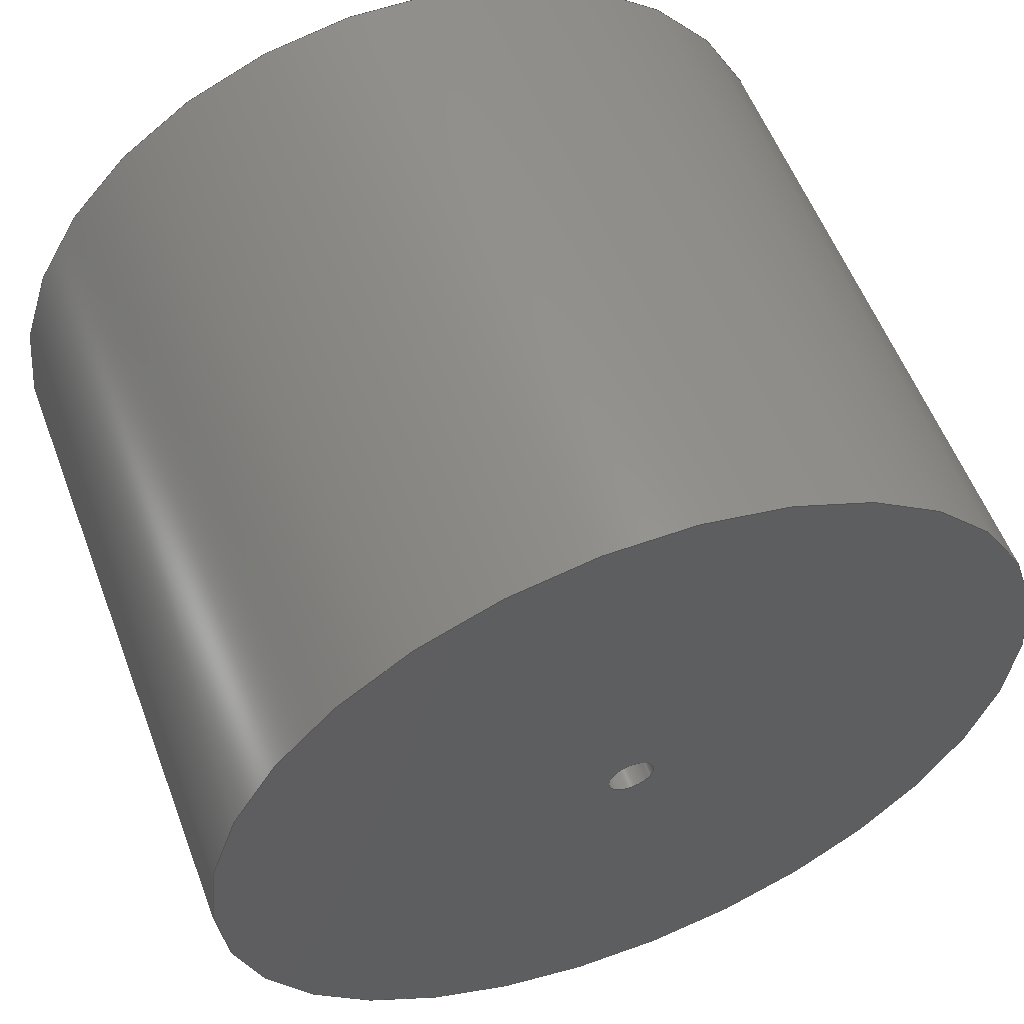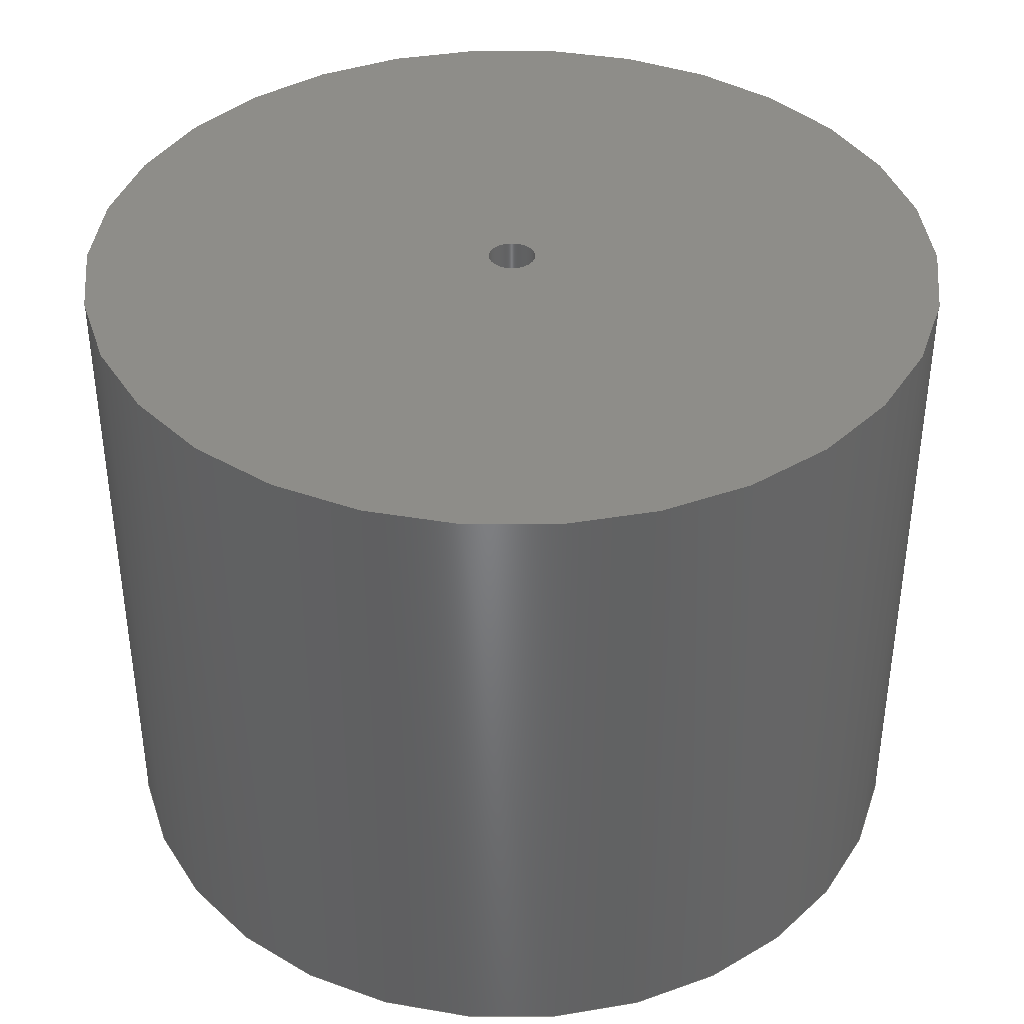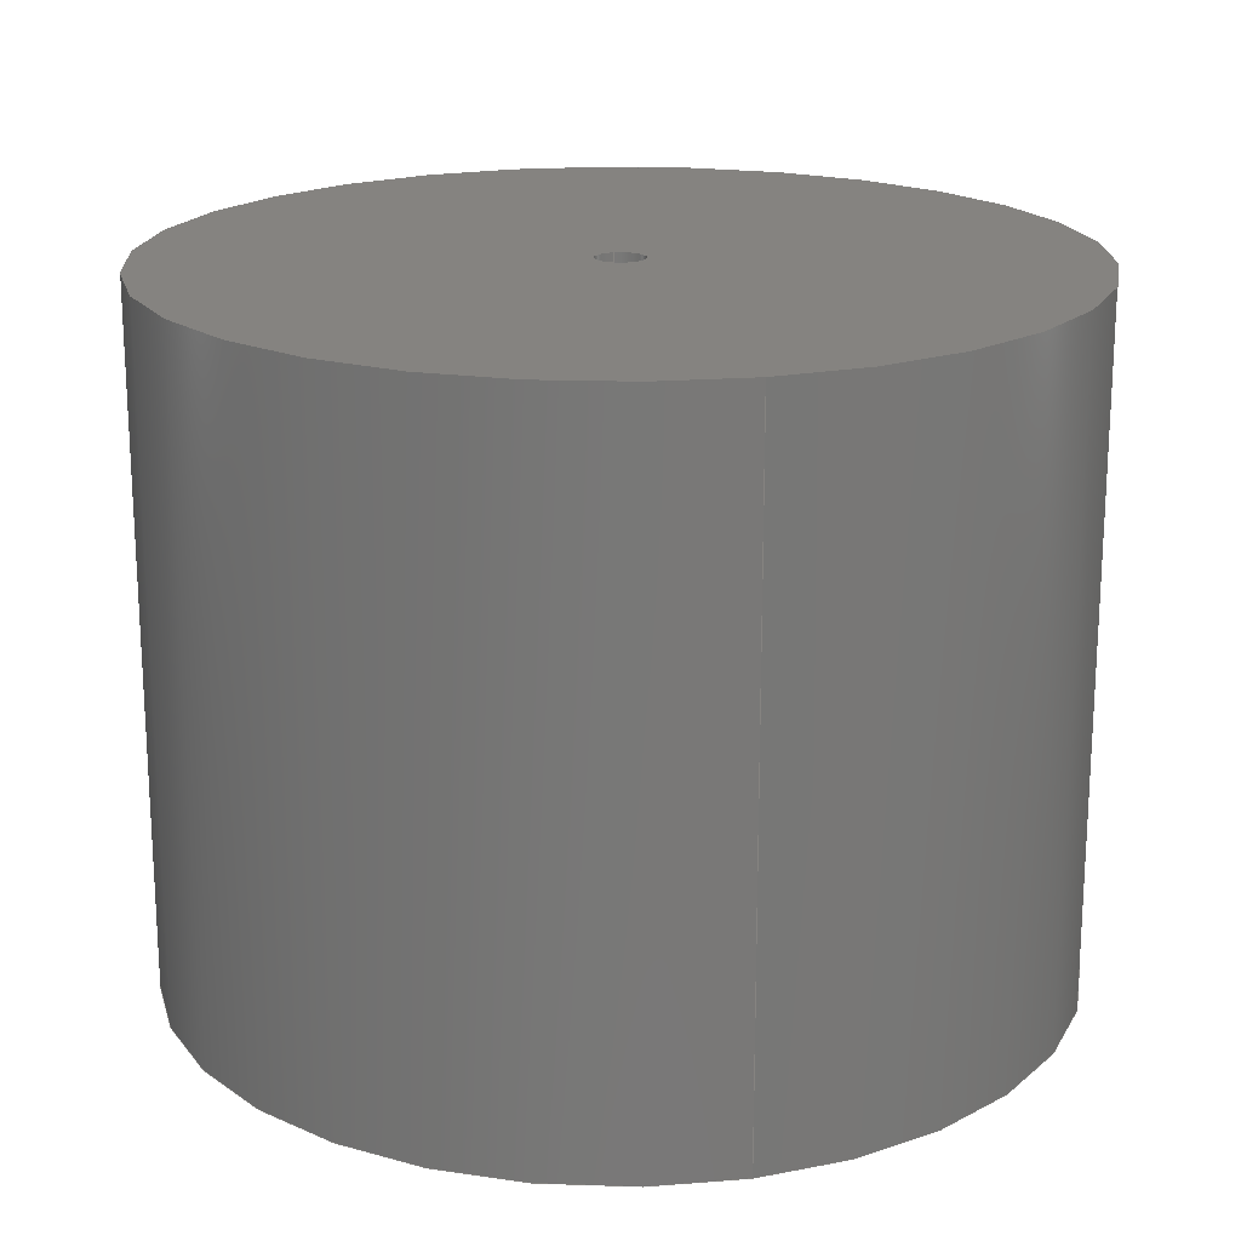
<metadata>
{"format":"step","ext":"step","renderer":"f3d","projection":"perspective","resolution":1024,"background":"white","views":[{"elev":56.4,"azim":159.4,"up":"+Y"},{"elev":39.1,"azim":-179.9,"up":"+Z"},{"elev":19.1,"azim":75.6,"up":"+Z"}]}
</metadata>
<code>
ISO-10303-21;
DATA;
#1 = VERTEX_POINT ( 'NONE', #85 ) ;
#2 = CARTESIAN_POINT ( 'NONE',  ( -18.95, 20.52, 7 ) ) ;
#3 = PRODUCT ( 'rack_support_Default_sldprt', 'rack_support_Default_sldprt', '', ( #144 ) ) ;
#4 = VECTOR ( 'NONE', #202, 1000 ) ;
#5 = EDGE_LOOP ( 'NONE', ( #83, #61 ) ) ;
#6 = ORIENTED_EDGE ( 'NONE', *, *, #196, .F. ) ;
#7 = CC_DESIGN_APPROVAL ( #200, ( #209 ) ) ;
#8 = PRODUCT_DEFINITION_SHAPE ( 'NONE', 'NONE',  #77 ) ;
#9 = AXIS2_PLACEMENT_3D ( 'NONE', #28, #160, #108 ) ;
#10 = SECURITY_CLASSIFICATION ( '', '', #19 ) ;
#11 = DIRECTION ( 'NONE',  ( 0, 0, 1 ) ) ;
#12 = CARTESIAN_POINT ( 'NONE',  ( -19.45, 20.52, 7 ) ) ;
#13 = APPROVAL_DATE_TIME ( #126, #31 ) ;
#14 = PERSON_AND_ORGANIZATION ( #211, #39 ) ;
#15 = CARTESIAN_POINT ( 'NONE',  ( -19.45, 20.52, -7 ) ) ;
#16 = EDGE_CURVE ( 'NONE', #173, #228, #52, .T. ) ;
#17 = FACE_OUTER_BOUND ( 'NONE', #45, .T. ) ;
#18 = EDGE_LOOP ( 'NONE', ( #25, #195 ) ) ;
#19 = SECURITY_CLASSIFICATION_LEVEL ( 'unclassified' ) ;
#20 = ADVANCED_BREP_SHAPE_REPRESENTATION ( 'rack_support_Default_sldprt', ( #57, #214 ), #76 ) ;
#21 = PERSON_AND_ORGANIZATION ( #211, #39 ) ;
#22 = AXIS2_PLACEMENT_3D ( 'NONE', #12, #142, #178 ) ;
#23 = ORIENTED_EDGE ( 'NONE', *, *, #177, .T. ) ;
#24 = AXIS2_PLACEMENT_3D ( 'NONE', #232, #68, #172 ) ;
#25 = ORIENTED_EDGE ( 'NONE', *, *, #37, .F. ) ;
#26 = APPROVAL ( #239, 'UNSPECIFIED' ) ;
#27 = LINE ( 'NONE', #180, #4 ) ;
#28 = CARTESIAN_POINT ( 'NONE',  ( -19.45, 20.52, 7 ) ) ;
#29 = CYLINDRICAL_SURFACE ( 'NONE', #116, 0.5 ) ;
#30 = APPLICATION_PROTOCOL_DEFINITION ( 'international standard', 'config_control_design', 1994, #127 ) ;
#31 = APPROVAL ( #151, 'UNSPECIFIED' ) ;
#32 = CARTESIAN_POINT ( 'NONE',  ( -19.95, 20.52, -7 ) ) ;
#33 = AXIS2_PLACEMENT_3D ( 'NONE', #50, #198, #125 ) ;
#34 = CARTESIAN_POINT ( 'NONE',  ( -19.45, 20.52, 7 ) ) ;
#35 = DIRECTION ( 'NONE',  ( -0, -0, 1 ) ) ;
#36 = CARTESIAN_POINT ( 'NONE',  ( -19.45, 20.52, -7 ) ) ;
#37 = EDGE_CURVE ( 'NONE', #139, #132, #234, .T. ) ;
#38 = CALENDAR_DATE ( 2023, 13, 5 ) ;
#39 = ORGANIZATION ( 'UNSPECIFIED', 'UNSPECIFIED', '' ) ;
#40 = CALENDAR_DATE ( 2023, 13, 5 ) ;
#41 = ORIENTED_EDGE ( 'NONE', *, *, #236, .F. ) ;
#42 = CLOSED_SHELL ( 'NONE', ( #97, #84, #243, #222, #150, #227 ) ) ;
#43 = ORIENTED_EDGE ( 'NONE', *, *, #16, .F. ) ;
#44 = ORIENTED_EDGE ( 'NONE', *, *, #37, .T. ) ;
#45 = EDGE_LOOP ( 'NONE', ( #43, #104, #216, #122 ) ) ;
#46 = DIRECTION ( 'NONE',  ( 0, 0, 1 ) ) ;
#47 = EDGE_LOOP ( 'NONE', ( #87, #49 ) ) ;
#48 = AXIS2_PLACEMENT_3D ( 'NONE', #225, #128, #242 ) ;
#49 = ORIENTED_EDGE ( 'NONE', *, *, #119, .T. ) ;
#50 = CARTESIAN_POINT ( 'NONE',  ( -19.45, 20.52, -7 ) ) ;
#51 = FACE_OUTER_BOUND ( 'NONE', #67, .T. ) ;
#52 = CIRCLE ( 'NONE', #130, 9 ) ;
#53 = LOCAL_TIME ( 0, 14, 29, #145 ) ;
#54 = CARTESIAN_POINT ( 'NONE',  ( -19.45, 20.52, -7 ) ) ;
#55 = CALENDAR_DATE ( 2023, 13, 5 ) ;
#56 = CIRCLE ( 'NONE', #33, 0.5 ) ;
#57 = MANIFOLD_SOLID_BREP ( 'Cut-Extrude1', #42 ) ;
#58 = LOCAL_TIME ( 0, 14, 29, #62 ) ;
#59 = APPROVAL_DATE_TIME ( #182, #200 ) ;
#60 = AXIS2_PLACEMENT_3D ( 'NONE', #78, #164, #244 ) ;
#61 = ORIENTED_EDGE ( 'NONE', *, *, #93, .F. ) ;
#62 = COORDINATED_UNIVERSAL_TIME_OFFSET ( 5, 30, .AHEAD. ) ;
#63 = ORIENTED_EDGE ( 'NONE', *, *, #66, .F. ) ;
#64 = PERSON_AND_ORGANIZATION ( #211, #39 ) ;
#65 = CARTESIAN_POINT ( 'NONE',  ( -10.45, 20.52, 7 ) ) ;
#66 = EDGE_CURVE ( 'NONE', #173, #102, #152, .T. ) ;
#67 = EDGE_LOOP ( 'NONE', ( #226, #136 ) ) ;
#68 = DIRECTION ( 'NONE',  ( 0, 0, 1 ) ) ;
#69 = PERSON_AND_ORGANIZATION ( #211, #39 ) ;
#70 = DIRECTION ( 'NONE',  ( -0, -0, 1 ) ) ;
#71 = CARTESIAN_POINT ( 'NONE',  ( -28.45, 20.52, 7 ) ) ;
#72 = EDGE_CURVE ( 'NONE', #228, #173, #99, .T. ) ;
#73 = DIRECTION ( 'NONE',  ( 1, 0, 0 ) ) ;
#74 = APPROVAL_ROLE ( '' ) ;
#75 = DESIGN_CONTEXT ( 'detailed design', #127, 'design' ) ;
#76 =( GEOMETRIC_REPRESENTATION_CONTEXT ( 3 ) GLOBAL_UNCERTAINTY_ASSIGNED_CONTEXT ( ( #167 ) ) GLOBAL_UNIT_ASSIGNED_CONTEXT ( ( #109, #237, #158 ) ) REPRESENTATION_CONTEXT ( 'NONE', 'WORKASPACE' ) );
#77 = PRODUCT_DEFINITION ( 'UNKNOWN', '', #209, #75 ) ;
#78 = CARTESIAN_POINT ( 'NONE',  ( -19.45, 20.52, -7 ) ) ;
#79 = DIRECTION ( 'NONE',  ( 1, 0, 0 ) ) ;
#80 = APPROVAL_PERSON_ORGANIZATION ( #21, #31, #112 ) ;
#81 = SHAPE_DEFINITION_REPRESENTATION ( #8, #20 ) ;
#82 = DATE_TIME_ROLE ( 'creation_date' ) ;
#83 = ORIENTED_EDGE ( 'NONE', *, *, #162, .F. ) ;
#84 = ADVANCED_FACE ( 'NONE', ( #17 ), #92, .T. ) ;
#85 = CARTESIAN_POINT ( 'NONE',  ( -28.45, 20.52, -7 ) ) ;
#86 = VECTOR ( 'NONE', #149, 1000 ) ;
#87 = ORIENTED_EDGE ( 'NONE', *, *, #196, .T. ) ;
#88 = DIRECTION ( 'NONE',  ( 0, 0, 1 ) ) ;
#89 = DATE_AND_TIME ( #203, #53 ) ;
#90 = CARTESIAN_POINT ( 'NONE',  ( -18.95, 20.52, -7 ) ) ;
#91 = CARTESIAN_POINT ( 'NONE',  ( 0, 0, 0 ) ) ;
#92 = CYLINDRICAL_SURFACE ( 'NONE', #48, 9 ) ;
#93 = EDGE_CURVE ( 'NONE', #102, #1, #213, .T. ) ;
#94 = DIRECTION ( 'NONE',  ( 0, 0, 1 ) ) ;
#95 = DIRECTION ( 'NONE',  ( 0, 0, 1 ) ) ;
#96 = FACE_OUTER_BOUND ( 'NONE', #118, .T. ) ;
#97 = ADVANCED_FACE ( 'NONE', ( #96 ), #207, .F. ) ;
#98 = ORIENTED_EDGE ( 'NONE', *, *, #236, .T. ) ;
#99 = CIRCLE ( 'NONE', #165, 9 ) ;
#100 = EDGE_CURVE ( 'NONE', #229, #132, #224, .T. ) ;
#101 = APPROVAL_PERSON_ORGANIZATION ( #14, #200, #117 ) ;
#102 = VERTEX_POINT ( 'NONE', #186 ) ;
#103 = ORIENTED_EDGE ( 'NONE', *, *, #191, .T. ) ;
#104 = ORIENTED_EDGE ( 'NONE', *, *, #66, .T. ) ;
#105 = LOCAL_TIME ( 0, 14, 29, #134 ) ;
#106 = FACE_OUTER_BOUND ( 'NONE', #197, .T. ) ;
#107 = CARTESIAN_POINT ( 'NONE',  ( -19.45, 20.52, 7 ) ) ;
#108 = DIRECTION ( 'NONE',  ( 1, 0, -0 ) ) ;
#109 =( LENGTH_UNIT ( ) NAMED_UNIT ( * ) SI_UNIT ( .MILLI., .METRE. ) );
#110 = DIRECTION ( 'NONE',  ( 0, 0, 1 ) ) ;
#111 = AXIS2_PLACEMENT_3D ( 'NONE', #15, #95, #175 ) ;
#112 = APPROVAL_ROLE ( '' ) ;
#113 = CARTESIAN_POINT ( 'NONE',  ( -19.95, 20.52, -7 ) ) ;
#114 = DIRECTION ( 'NONE',  ( -0, -0, 1 ) ) ;
#115 = CC_DESIGN_PERSON_AND_ORGANIZATION_ASSIGNMENT ( #64, #210, ( #10 ) ) ;
#116 = AXIS2_PLACEMENT_3D ( 'NONE', #54, #70, #73 ) ;
#117 = APPROVAL_ROLE ( '' ) ;
#118 = EDGE_LOOP ( 'NONE', ( #159, #121, #103, #41 ) ) ;
#119 = EDGE_CURVE ( 'NONE', #229, #212, #176, .T. ) ;
#120 = AXIS2_PLACEMENT_3D ( 'NONE', #36, #114, #148 ) ;
#121 = ORIENTED_EDGE ( 'NONE', *, *, #100, .T. ) ;
#122 = ORIENTED_EDGE ( 'NONE', *, *, #177, .F. ) ;
#123 = FACE_BOUND ( 'NONE', #18, .T. ) ;
#124 = CYLINDRICAL_SURFACE ( 'NONE', #22, 9 ) ;
#125 = DIRECTION ( 'NONE',  ( 1, 0, 0 ) ) ;
#126 = DATE_AND_TIME ( #40, #105 ) ;
#127 = APPLICATION_CONTEXT ( 'configuration controlled 3d designs of mechanical parts and assemblies' ) ;
#128 = DIRECTION ( 'NONE',  ( -0, -0, -1 ) ) ;
#129 = CARTESIAN_POINT ( 'NONE',  ( -10.45, 20.52, 7 ) ) ;
#130 = AXIS2_PLACEMENT_3D ( 'NONE', #157, #88, #230 ) ;
#131 = APPROVAL_STATUS ( 'not_yet_approved' ) ;
#132 = VERTEX_POINT ( 'NONE', #249 ) ;
#133 = CC_DESIGN_PERSON_AND_ORGANIZATION_ASSIGNMENT ( #181, #238, ( #3 ) ) ;
#134 = COORDINATED_UNIVERSAL_TIME_OFFSET ( 5, 30, .AHEAD. ) ;
#135 = DATE_AND_TIME ( #38, #201 ) ;
#136 = ORIENTED_EDGE ( 'NONE', *, *, #16, .T. ) ;
#137 = PLANE ( 'NONE',  #187 ) ;
#138 = CC_DESIGN_SECURITY_CLASSIFICATION ( #10, ( #209 ) ) ;
#139 = VERTEX_POINT ( 'NONE', #2 ) ;
#140 = AXIS2_PLACEMENT_3D ( 'NONE', #107, #11, #221 ) ;
#141 = PERSON_AND_ORGANIZATION_ROLE ( 'creator' ) ;
#142 = DIRECTION ( 'NONE',  ( -0, -0, -1 ) ) ;
#143 = APPLICATION_PROTOCOL_DEFINITION ( 'international standard', 'config_control_design', 1994, #188 ) ;
#144 = MECHANICAL_CONTEXT ( 'NONE', #188, 'mechanical' ) ;
#145 = COORDINATED_UNIVERSAL_TIME_OFFSET ( 5, 30, .AHEAD. ) ;
#146 = APPROVAL_PERSON_ORGANIZATION ( #166, #26, #74 ) ;
#147 = DIRECTION ( 'NONE',  ( 1, 0, 0 ) ) ;
#148 = DIRECTION ( 'NONE',  ( 1, 0, 0 ) ) ;
#149 = DIRECTION ( 'NONE',  ( -0, -0, -1 ) ) ;
#150 = ADVANCED_FACE ( 'NONE', ( #190, #231 ), #137, .F. ) ;
#151 = APPROVAL_STATUS ( 'not_yet_approved' ) ;
#152 = LINE ( 'NONE', #65, #86 ) ;
#153 = DIRECTION ( 'NONE',  ( 1, 0, -0 ) ) ;
#154 = CC_DESIGN_PERSON_AND_ORGANIZATION_ASSIGNMENT ( #208, #223, ( #209 ) ) ;
#155 = CARTESIAN_POINT ( 'NONE',  ( -28.45, 20.52, 7 ) ) ;
#156 = EDGE_LOOP ( 'NONE', ( #193, #6, #98, #44 ) ) ;
#157 = CARTESIAN_POINT ( 'NONE',  ( -19.45, 20.52, 7 ) ) ;
#158 =( NAMED_UNIT ( * ) SI_UNIT ( $, .STERADIAN. ) SOLID_ANGLE_UNIT ( ) );
#159 = ORIENTED_EDGE ( 'NONE', *, *, #119, .F. ) ;
#160 = DIRECTION ( 'NONE',  ( 0, 0, 1 ) ) ;
#161 = CC_DESIGN_APPROVAL ( #26, ( #77 ) ) ;
#162 = EDGE_CURVE ( 'NONE', #1, #102, #220, .T. ) ;
#163 = DIRECTION ( 'NONE',  ( 1, 0, 0 ) ) ;
#164 = DIRECTION ( 'NONE',  ( 0, 0, 1 ) ) ;
#165 = AXIS2_PLACEMENT_3D ( 'NONE', #34, #94, #147 ) ;
#166 = PERSON_AND_ORGANIZATION ( #211, #39 ) ;
#167 = UNCERTAINTY_MEASURE_WITH_UNIT (LENGTH_MEASURE( 1e-05 ), #109, 'distance_accuracy_value', 'NONE');
#168 = ORIENTED_EDGE ( 'NONE', *, *, #72, .F. ) ;
#169 = DATE_AND_TIME ( #247, #194 ) ;
#170 = CC_DESIGN_DATE_AND_TIME_ASSIGNMENT ( #135, #241, ( #10 ) ) ;
#171 = AXIS2_PLACEMENT_3D ( 'NONE', #240, #204, #79 ) ;
#172 = DIRECTION ( 'NONE',  ( 1, 0, 0 ) ) ;
#173 = VERTEX_POINT ( 'NONE', #129 ) ;
#174 = CC_DESIGN_PERSON_AND_ORGANIZATION_ASSIGNMENT ( #189, #184, ( #209 ) ) ;
#175 = DIRECTION ( 'NONE',  ( 1, 0, 0 ) ) ;
#176 = CIRCLE ( 'NONE', #111, 0.5 ) ;
#177 = EDGE_CURVE ( 'NONE', #228, #1, #192, .T. ) ;
#178 = DIRECTION ( 'NONE',  ( -1, 0, 0 ) ) ;
#179 = VECTOR ( 'NONE', #35, 1000 ) ;
#180 = CARTESIAN_POINT ( 'NONE',  ( -18.95, 20.52, -7 ) ) ;
#181 = PERSON_AND_ORGANIZATION ( #211, #39 ) ;
#182 = DATE_AND_TIME ( #55, #58 ) ;
#183 = CC_DESIGN_PERSON_AND_ORGANIZATION_ASSIGNMENT ( #69, #141, ( #77 ) ) ;
#184 = PERSON_AND_ORGANIZATION_ROLE ( 'creator' ) ;
#185 = PRODUCT_RELATED_PRODUCT_CATEGORY ( 'detail', '', ( #3 ) ) ;
#186 = CARTESIAN_POINT ( 'NONE',  ( -10.45, 20.52, -7 ) ) ;
#187 = AXIS2_PLACEMENT_3D ( 'NONE', #215, #46, #153 ) ;
#188 = APPLICATION_CONTEXT ( 'configuration controlled 3d designs of mechanical parts and assemblies' ) ;
#189 = PERSON_AND_ORGANIZATION ( #211, #39 ) ;
#190 = FACE_BOUND ( 'NONE', #47, .T. ) ;
#191 = EDGE_CURVE ( 'NONE', #132, #139, #246, .T. ) ;
#192 = LINE ( 'NONE', #155, #205 ) ;
#193 = ORIENTED_EDGE ( 'NONE', *, *, #100, .F. ) ;
#194 = LOCAL_TIME ( 0, 14, 29, #217 ) ;
#195 = ORIENTED_EDGE ( 'NONE', *, *, #191, .F. ) ;
#196 = EDGE_CURVE ( 'NONE', #212, #229, #56, .T. ) ;
#197 = EDGE_LOOP ( 'NONE', ( #63, #168, #23, #248 ) ) ;
#198 = DIRECTION ( 'NONE',  ( 0, 0, 1 ) ) ;
#199 = DIRECTION ( 'NONE',  ( -0, -0, -1 ) ) ;
#200 = APPROVAL ( #131, 'UNSPECIFIED' ) ;
#201 = LOCAL_TIME ( 0, 14, 29, #206 ) ;
#202 = DIRECTION ( 'NONE',  ( -0, -0, 1 ) ) ;
#203 = CALENDAR_DATE ( 2023, 13, 5 ) ;
#204 = DIRECTION ( 'NONE',  ( 0, 0, 1 ) ) ;
#205 = VECTOR ( 'NONE', #199, 1000 ) ;
#206 = COORDINATED_UNIVERSAL_TIME_OFFSET ( 5, 30, .AHEAD. ) ;
#207 = CYLINDRICAL_SURFACE ( 'NONE', #120, 0.5 ) ;
#208 = PERSON_AND_ORGANIZATION ( #211, #39 ) ;
#209 = PRODUCT_DEFINITION_FORMATION_WITH_SPECIFIED_SOURCE ( 'ANY', '', #3, .NOT_KNOWN. ) ;
#210 = PERSON_AND_ORGANIZATION_ROLE ( 'classification_officer' ) ;
#211 = PERSON ( 'UNSPECIFIED', 'UNSPECIFIED', 'UNSPECIFIED', ('UNSPECIFIED'), ('UNSPECIFIED'), ('UNSPECIFIED') ) ;
#212 = VERTEX_POINT ( 'NONE', #90 ) ;
#213 = CIRCLE ( 'NONE', #60, 9 ) ;
#214 = AXIS2_PLACEMENT_3D ( 'NONE', #91, #110, #163 ) ;
#215 = CARTESIAN_POINT ( 'NONE',  ( -19.45, 20.52, -7 ) ) ;
#216 = ORIENTED_EDGE ( 'NONE', *, *, #93, .T. ) ;
#217 = COORDINATED_UNIVERSAL_TIME_OFFSET ( 5, 30, .AHEAD. ) ;
#218 = FACE_OUTER_BOUND ( 'NONE', #156, .T. ) ;
#219 = CC_DESIGN_DATE_AND_TIME_ASSIGNMENT ( #169, #82, ( #77 ) ) ;
#220 = CIRCLE ( 'NONE', #171, 9 ) ;
#221 = DIRECTION ( 'NONE',  ( 1, 0, 0 ) ) ;
#222 = ADVANCED_FACE ( 'NONE', ( #123, #51 ), #235, .T. ) ;
#223 = PERSON_AND_ORGANIZATION_ROLE ( 'design_supplier' ) ;
#224 = LINE ( 'NONE', #113, #179 ) ;
#225 = CARTESIAN_POINT ( 'NONE',  ( -19.45, 20.52, 7 ) ) ;
#226 = ORIENTED_EDGE ( 'NONE', *, *, #72, .T. ) ;
#227 = ADVANCED_FACE ( 'NONE', ( #218 ), #29, .F. ) ;
#228 = VERTEX_POINT ( 'NONE', #71 ) ;
#229 = VERTEX_POINT ( 'NONE', #32 ) ;
#230 = DIRECTION ( 'NONE',  ( 1, 0, 0 ) ) ;
#231 = FACE_OUTER_BOUND ( 'NONE', #5, .T. ) ;
#232 = CARTESIAN_POINT ( 'NONE',  ( -19.45, 20.52, 7 ) ) ;
#233 = APPROVAL_DATE_TIME ( #89, #26 ) ;
#234 = CIRCLE ( 'NONE', #24, 0.5 ) ;
#235 = PLANE ( 'NONE',  #9 ) ;
#236 = EDGE_CURVE ( 'NONE', #212, #139, #27, .T. ) ;
#237 =( NAMED_UNIT ( * ) PLANE_ANGLE_UNIT ( ) SI_UNIT ( $, .RADIAN. ) );
#238 = PERSON_AND_ORGANIZATION_ROLE ( 'design_owner' ) ;
#239 = APPROVAL_STATUS ( 'not_yet_approved' ) ;
#240 = CARTESIAN_POINT ( 'NONE',  ( -19.45, 20.52, -7 ) ) ;
#241 = DATE_TIME_ROLE ( 'classification_date' ) ;
#242 = DIRECTION ( 'NONE',  ( -1, 0, 0 ) ) ;
#243 = ADVANCED_FACE ( 'NONE', ( #106 ), #124, .T. ) ;
#244 = DIRECTION ( 'NONE',  ( 1, 0, 0 ) ) ;
#245 = CC_DESIGN_APPROVAL ( #31, ( #10 ) ) ;
#246 = CIRCLE ( 'NONE', #140, 0.5 ) ;
#247 = CALENDAR_DATE ( 2023, 13, 5 ) ;
#248 = ORIENTED_EDGE ( 'NONE', *, *, #162, .T. ) ;
#249 = CARTESIAN_POINT ( 'NONE',  ( -19.95, 20.52, 7 ) ) ;
ENDSEC;
END-ISO-10303-21;

</code>
